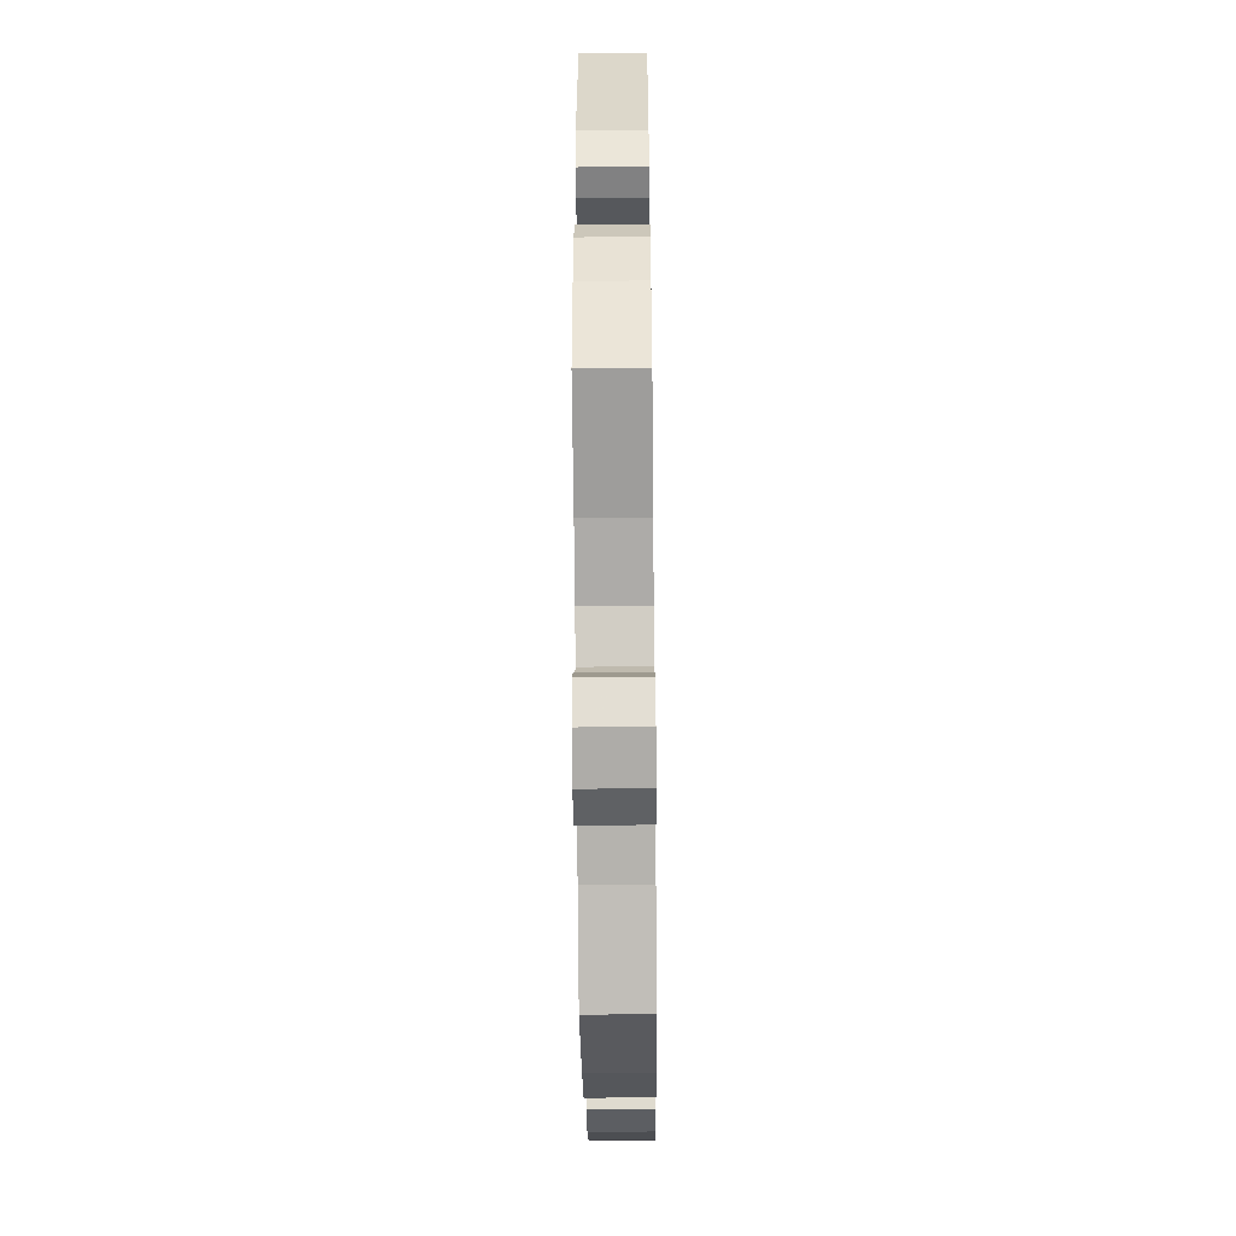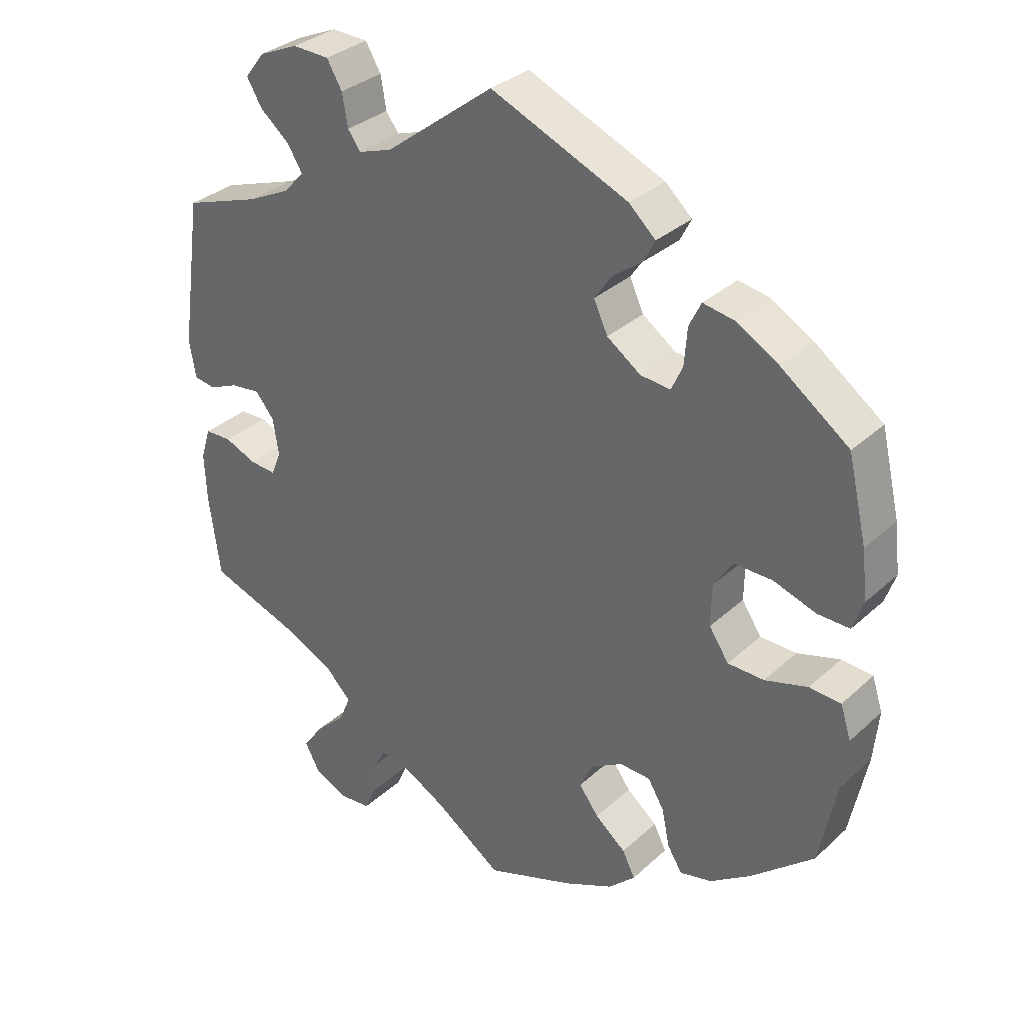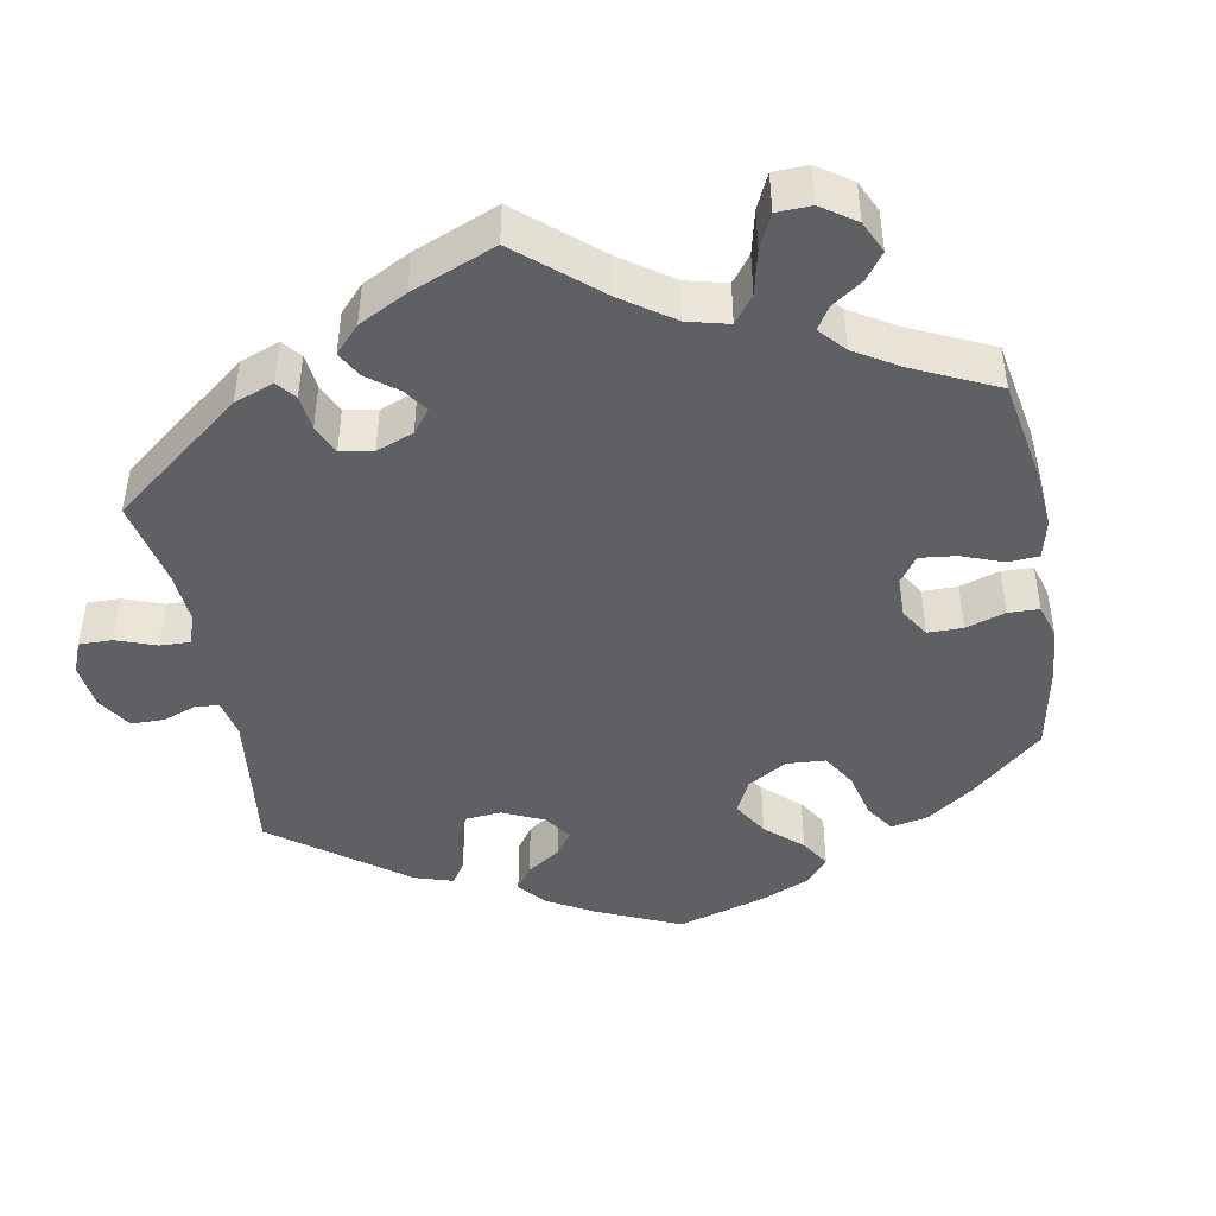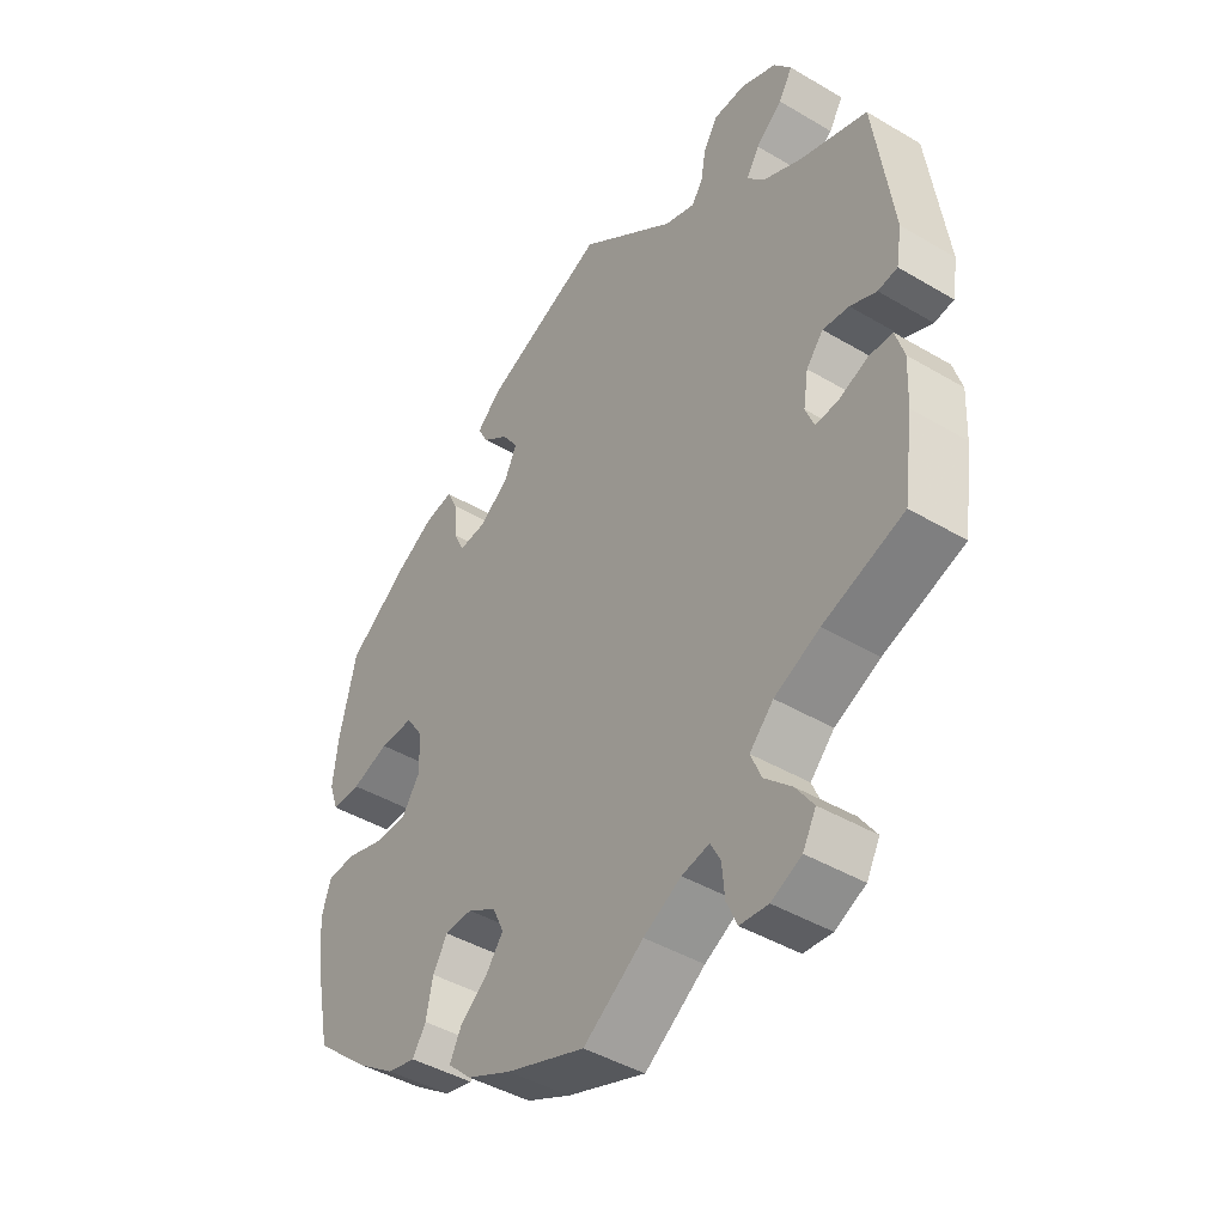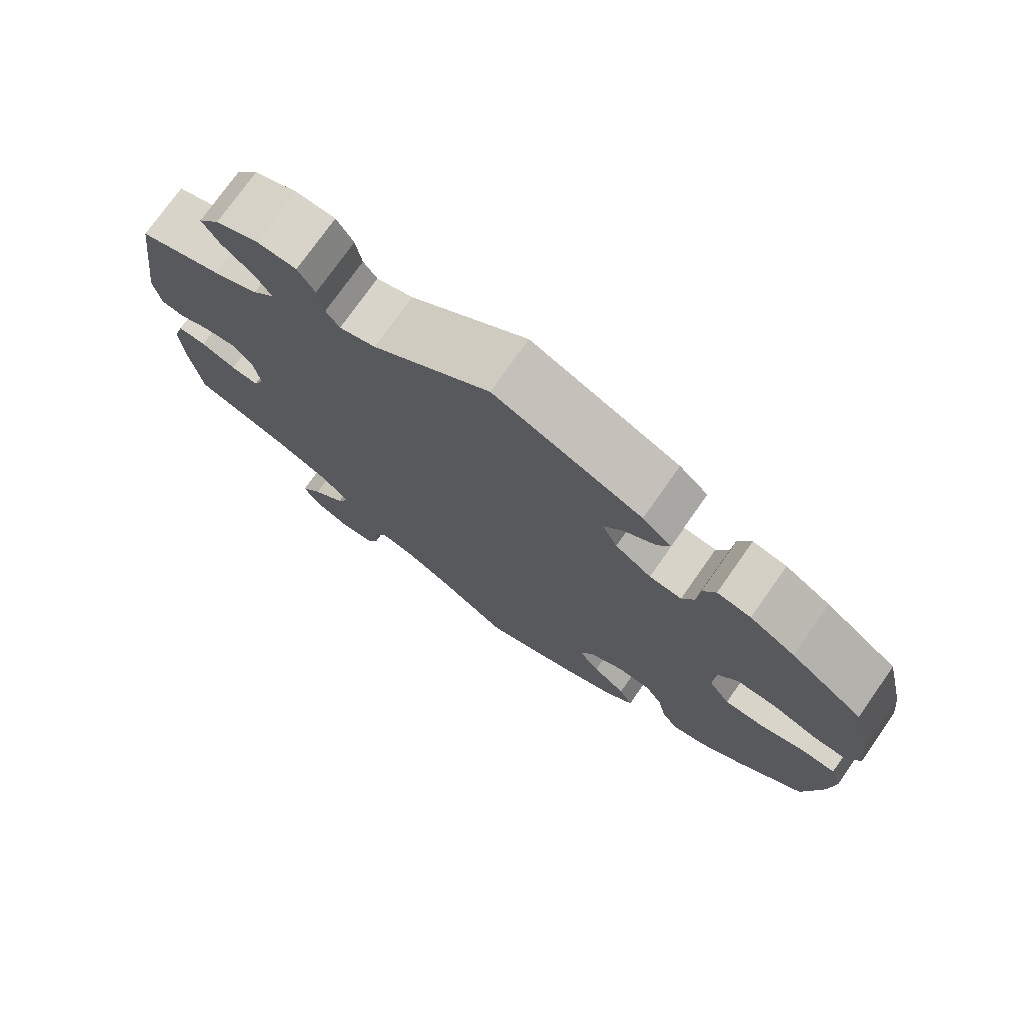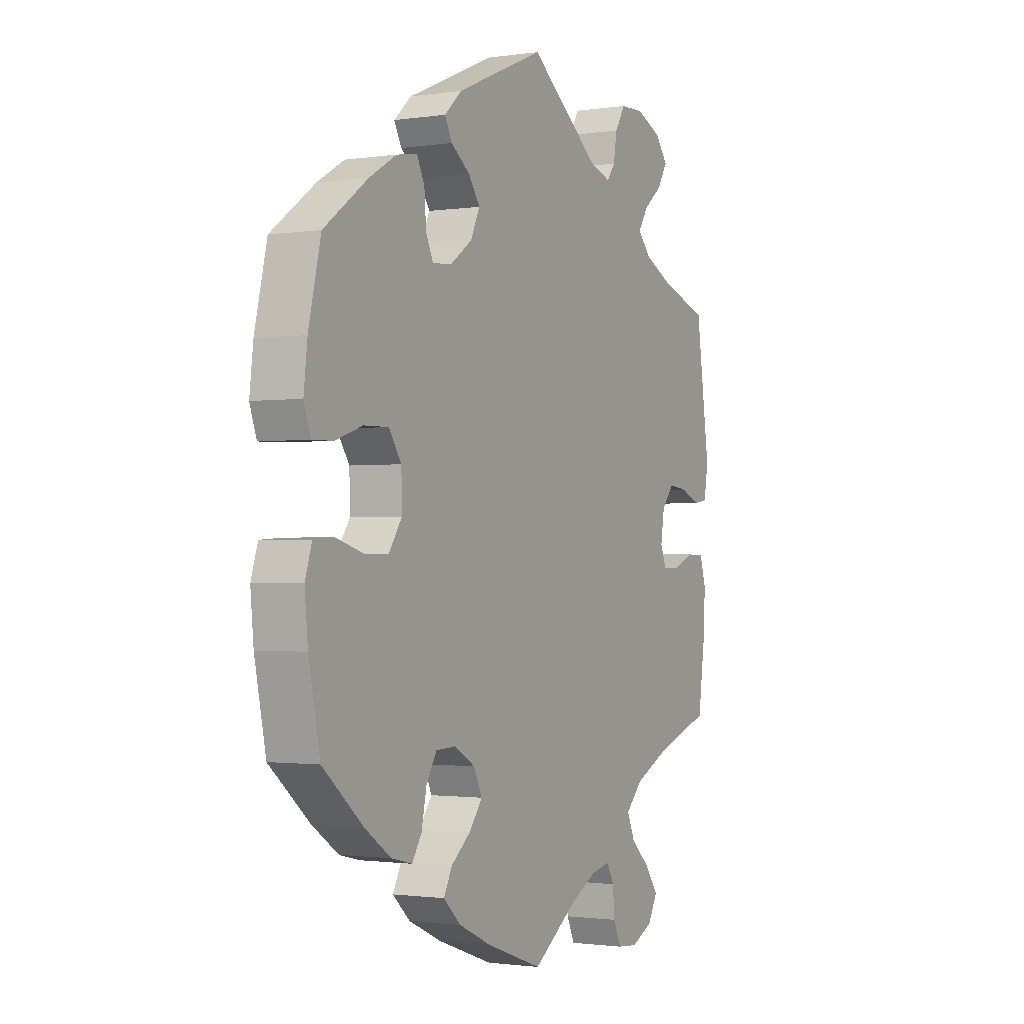
<metadata>
{"format":"obj","ext":"obj","renderer":"f3d","projection":"perspective","resolution":1024,"background":"white","views":[{"elev":-51.3,"azim":90.6,"up":"+Z"},{"elev":32.4,"azim":-141.4,"up":"+Z"},{"elev":-44.7,"azim":130.4,"up":"+Y"},{"elev":-43.4,"azim":55.0,"up":"+Z"},{"elev":75.1,"azim":-144.9,"up":"+Z"},{"elev":-1.4,"azim":-61.6,"up":"+Z"}]}
</metadata>
<code>
v -0.526 0.07 -0.167
v -0.533 0.07 -0.094
v -0.518 0.07 -0.047
v -0.473 0.07 -0.044
v -0.412 0.07 -0.062
v -0.36 0.07 -0.061
v -0.332 0.07 -0.019
v -0.333 0.07 0.041
v -0.361 0.07 0.082
v -0.415 0.07 0.081
v -0.475 0.07 0.061
v -0.521 0.07 0.06
v -0.536 0.07 0.103
v -0.528 0.07 0.172
v -0.501 0.07 0.288
v -0.404 0.07 0.359
v -0.344 0.07 0.394
v -0.299 0.07 0.402
v -0.282 0.07 0.367
v -0.278 0.07 0.314
v -0.262 0.07 0.279
v -0.219 0.07 0.283
v -0.171 0.07 0.317
v -0.151 0.07 0.36
v -0.176 0.07 0.396
v -0.218 0.07 0.427
v -0.234 0.07 0.458
v -0.196 0.07 0.493
v 0 0.07 0.577
v 0.155 0.07 0.459
v 0.203 0.07 0.443
v 0.221 0.07 0.468
v 0.229 0.07 0.514
v 0.251 0.07 0.551
v 0.303 0.07 0.553
v 0.359 0.07 0.529
v 0.387 0.07 0.493
v 0.365 0.07 0.456
v 0.323 0.07 0.421
v 0.302 0.07 0.387
v 0.331 0.07 0.355
v 0.391 0.07 0.326
v 0.5 0.07 0.289
v 0.53 0.07 0.076
v 0.521 0.07 0.022
v 0.49 0.07 0.017
v 0.448 0.07 0.035
v 0.406 0.07 0.04
v 0.379 0.07 0.007
v 0.371 0.07 -0.044
v 0.385 0.07 -0.079
v 0.422 0.07 -0.076
v 0.468 0.07 -0.057
v 0.506 0.07 -0.058
v 0.52 0.07 -0.103
v 0.517 0.07 -0.173
v 0.501 0.07 -0.289
v 0.373 0.07 -0.334
v 0.301 0.07 -0.368
v 0.263 0.07 -0.407
v 0.28 0.07 -0.447
v 0.323 0.07 -0.487
v 0.351 0.07 -0.527
v 0.33 0.07 -0.566
v 0.282 0.07 -0.589
v 0.237 0.07 -0.585
v 0.22 0.07 -0.547
v 0.216 0.07 -0.499
v 0.2 0.07 -0.469
v 0.156 0.07 -0.478
v 0.096 0.07 -0.511
v 0 0.07 -0.578
v -0.126 0.07 -0.533
v -0.197 0.07 -0.5
v -0.235 0.07 -0.464
v -0.217 0.07 -0.428
v -0.173 0.07 -0.392
v -0.145 0.07 -0.354
v -0.163 0.07 -0.315
v -0.209 0.07 -0.288
v -0.253 0.07 -0.29
v -0.276 0.07 -0.329
v -0.287 0.07 -0.382
v -0.308 0.07 -0.416
v -0.354 0.07 -0.405
v -0.412 0.07 -0.365
v -0.501 0.07 -0.289
v -0.526 0 -0.167
v -0.533 0 -0.094
v -0.518 0 -0.047
v -0.473 0 -0.044
v -0.412 0 -0.062
v -0.36 0 -0.061
v -0.332 0 -0.019
v -0.333 0 0.041
v -0.361 0 0.082
v -0.415 0 0.081
v -0.475 0 0.061
v -0.521 0 0.06
v -0.536 0 0.103
v -0.528 0 0.172
v -0.501 0 0.288
v -0.404 0 0.359
v -0.344 0 0.394
v -0.299 0 0.402
v -0.282 0 0.367
v -0.278 0 0.314
v -0.262 0 0.279
v -0.219 0 0.283
v -0.171 0 0.317
v -0.151 0 0.36
v -0.176 0 0.396
v -0.218 0 0.427
v -0.234 0 0.458
v -0.196 0 0.493
v 0 0 0.577
v 0.155 0 0.459
v 0.203 0 0.443
v 0.221 0 0.468
v 0.229 0 0.514
v 0.251 0 0.551
v 0.303 0 0.553
v 0.359 0 0.529
v 0.387 0 0.493
v 0.365 0 0.456
v 0.323 0 0.421
v 0.302 0 0.387
v 0.331 0 0.355
v 0.391 0 0.326
v 0.5 0 0.289
v 0.53 0 0.076
v 0.521 0 0.022
v 0.49 0 0.017
v 0.448 0 0.035
v 0.406 0 0.04
v 0.379 0 0.007
v 0.371 0 -0.044
v 0.385 0 -0.079
v 0.422 0 -0.076
v 0.468 0 -0.057
v 0.506 0 -0.058
v 0.52 0 -0.103
v 0.517 0 -0.173
v 0.501 0 -0.289
v 0.373 0 -0.334
v 0.301 0 -0.368
v 0.263 0 -0.407
v 0.28 0 -0.447
v 0.323 0 -0.487
v 0.351 0 -0.527
v 0.33 0 -0.566
v 0.282 0 -0.589
v 0.237 0 -0.585
v 0.22 0 -0.547
v 0.216 0 -0.499
v 0.2 0 -0.469
v 0.156 0 -0.478
v 0.096 0 -0.511
v 0 0 -0.578
v -0.126 0 -0.533
v -0.197 0 -0.5
v -0.235 0 -0.464
v -0.217 0 -0.428
v -0.173 0 -0.392
v -0.145 0 -0.354
v -0.163 0 -0.315
v -0.209 0 -0.288
v -0.253 0 -0.29
v -0.276 0 -0.329
v -0.287 0 -0.382
v -0.308 0 -0.416
v -0.354 0 -0.405
v -0.412 0 -0.365
v -0.501 0 -0.289
f 82 83 84 85
f 81 82 85 86
f 74 75 76 77
f 74 77 78
f 71 72 73 74
f 70 71 74 78
f 69 70 78 79
f 65 66 67 68
f 65 68 69
f 64 65 69
f 61 62 63 64
f 60 61 64 69
f 59 60 69 79
f 55 56 57 58
f 52 53 54 55
f 51 52 55 58
f 50 51 58 59
f 44 45 46 47
f 42 43 44 47
f 41 42 47 48
f 40 41 48 49
f 36 37 38 39
f 36 39 40
f 35 36 40
f 32 33 34 35
f 31 32 35 40
f 30 31 40 49
f 25 26 27 28
f 24 25 28 29
f 23 24 29 30
f 17 18 19 20
f 17 20 21
f 16 17 21
f 15 16 21
f 14 15 21
f 13 14 21 22
f 10 11 12 13
f 9 10 13 22
f 2 3 4 5
f 2 5 6
f 1 2 6
f 81 86 87 1
f 50 59 79 80
f 8 9 22 23
f 7 8 23 30
f 6 7 30 49
f 49 50 80 81
f 1 6 49 81
f 172 171 170 169
f 173 172 169 168
f 164 163 162 161
f 165 164 161
f 161 160 159 158
f 165 161 158 157
f 166 165 157 156
f 155 154 153 152
f 156 155 152
f 156 152 151
f 151 150 149 148
f 156 151 148 147
f 166 156 147 146
f 145 144 143 142
f 142 141 140 139
f 145 142 139 138
f 146 145 138 137
f 134 133 132 131
f 134 131 130 129
f 135 134 129 128
f 136 135 128 127
f 126 125 124 123
f 127 126 123
f 127 123 122
f 122 121 120 119
f 127 122 119 118
f 136 127 118 117
f 115 114 113 112
f 116 115 112 111
f 117 116 111 110
f 107 106 105 104
f 108 107 104
f 108 104 103
f 108 103 102
f 108 102 101
f 109 108 101 100
f 100 99 98 97
f 109 100 97 96
f 92 91 90 89
f 93 92 89
f 93 89 88
f 88 174 173 168
f 167 166 146 137
f 110 109 96 95
f 117 110 95 94
f 136 117 94 93
f 168 167 137 136
f 168 136 93 88
f 1 88 89 2
f 2 89 90 3
f 3 90 91 4
f 4 91 92 5
f 5 92 93 6
f 6 93 94 7
f 7 94 95 8
f 8 95 96 9
f 9 96 97 10
f 10 97 98 11
f 11 98 99 12
f 12 99 100 13
f 13 100 101 14
f 14 101 102 15
f 15 102 103 16
f 16 103 104 17
f 17 104 105 18
f 18 105 106 19
f 19 106 107 20
f 20 107 108 21
f 21 108 109 22
f 22 109 110 23
f 23 110 111 24
f 24 111 112 25
f 25 112 113 26
f 26 113 114 27
f 27 114 115 28
f 28 115 116 29
f 29 116 117 30
f 30 117 118 31
f 31 118 119 32
f 32 119 120 33
f 33 120 121 34
f 34 121 122 35
f 35 122 123 36
f 36 123 124 37
f 37 124 125 38
f 38 125 126 39
f 39 126 127 40
f 40 127 128 41
f 41 128 129 42
f 42 129 130 43
f 43 130 131 44
f 44 131 132 45
f 45 132 133 46
f 46 133 134 47
f 47 134 135 48
f 48 135 136 49
f 49 136 137 50
f 50 137 138 51
f 51 138 139 52
f 52 139 140 53
f 53 140 141 54
f 54 141 142 55
f 55 142 143 56
f 56 143 144 57
f 57 144 145 58
f 58 145 146 59
f 59 146 147 60
f 60 147 148 61
f 61 148 149 62
f 62 149 150 63
f 63 150 151 64
f 64 151 152 65
f 65 152 153 66
f 66 153 154 67
f 67 154 155 68
f 68 155 156 69
f 69 156 157 70
f 70 157 158 71
f 71 158 159 72
f 72 159 160 73
f 73 160 161 74
f 74 161 162 75
f 75 162 163 76
f 76 163 164 77
f 77 164 165 78
f 78 165 166 79
f 79 166 167 80
f 80 167 168 81
f 81 168 169 82
f 82 169 170 83
f 83 170 171 84
f 84 171 172 85
f 85 172 173 86
f 86 173 174 87
f 87 174 88 1

</code>
